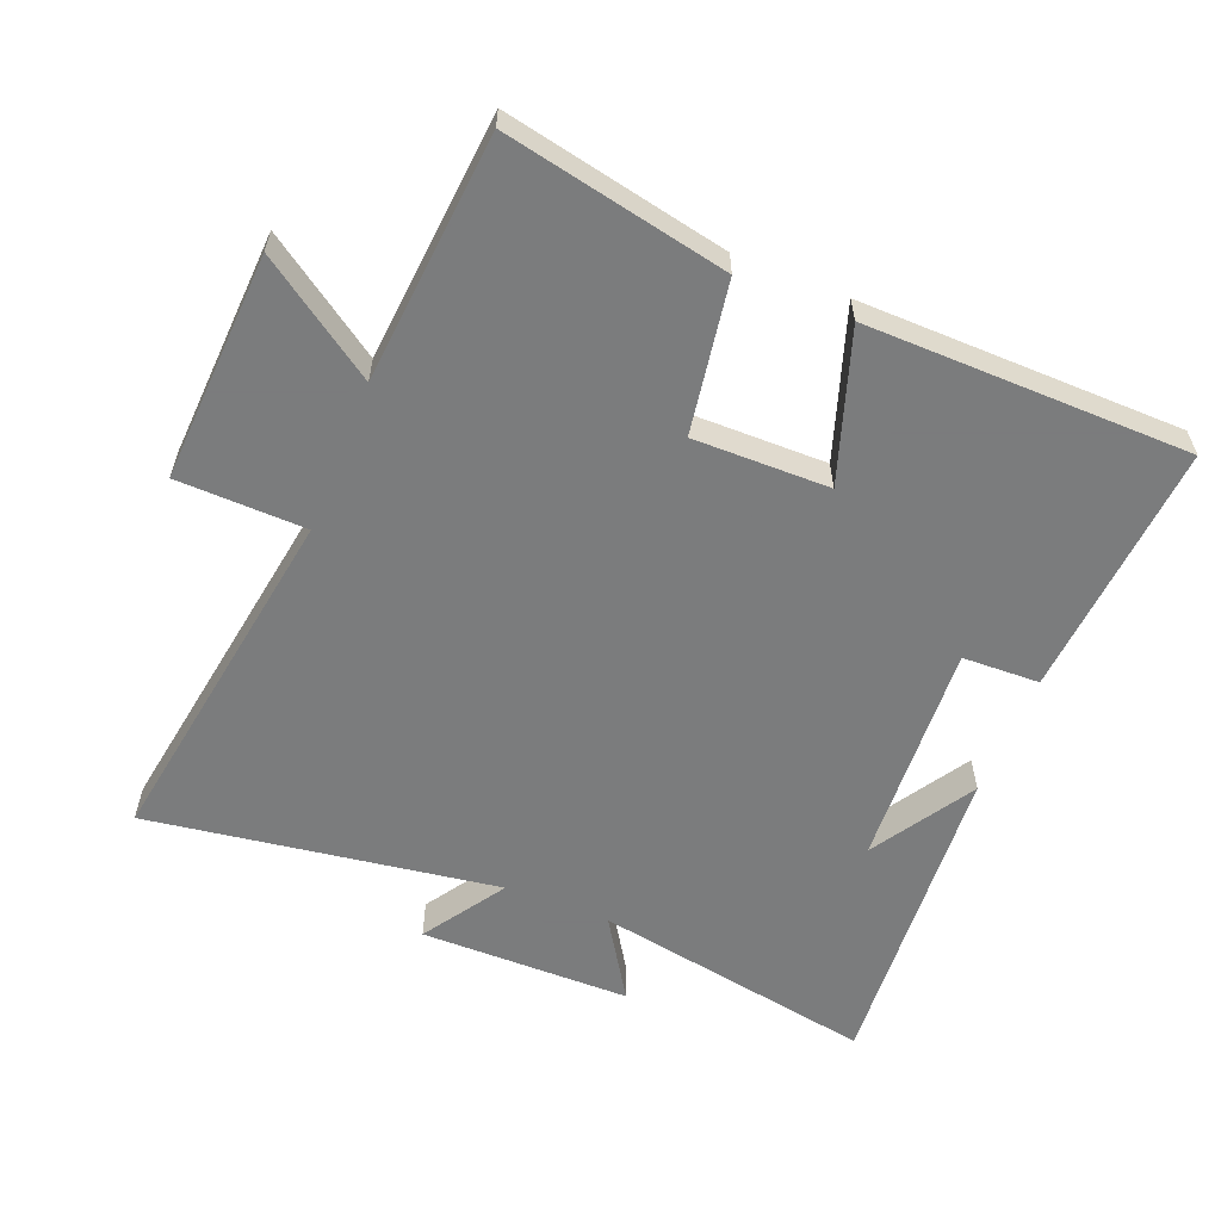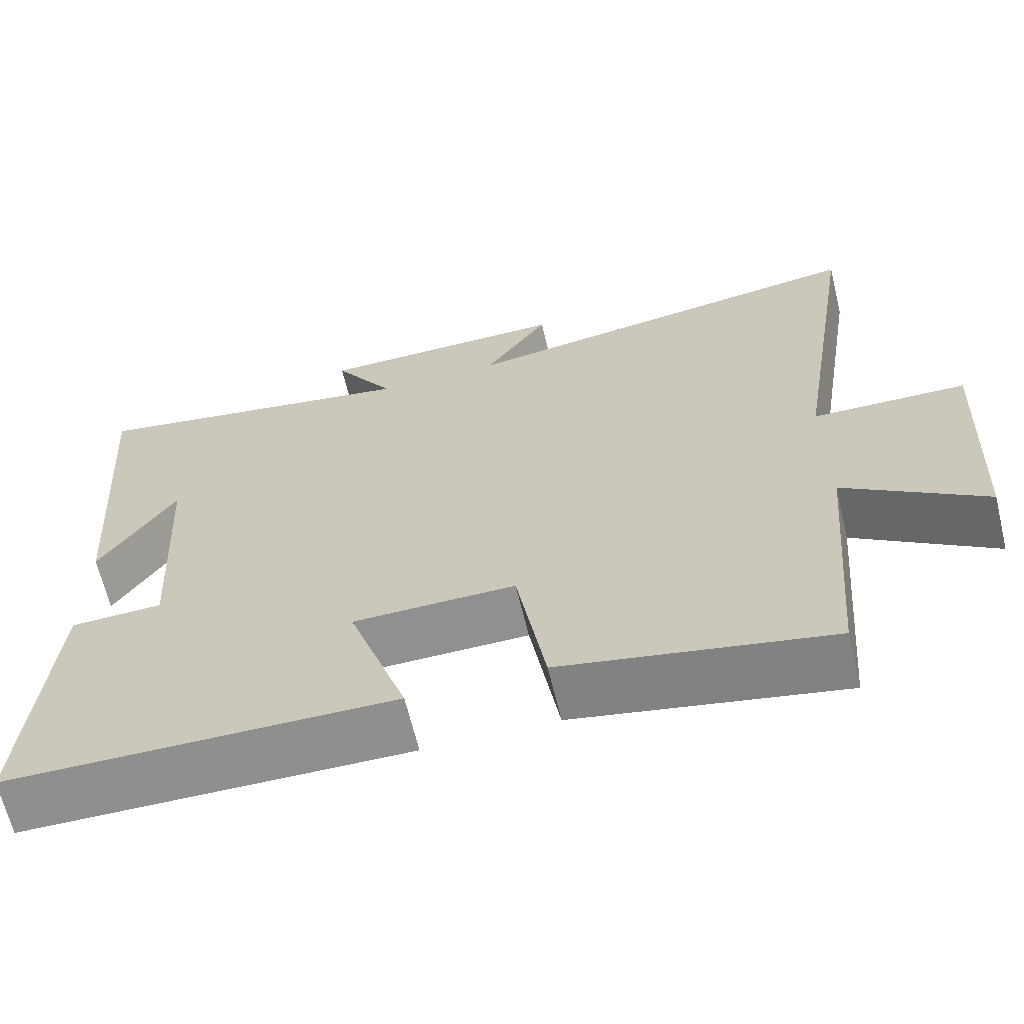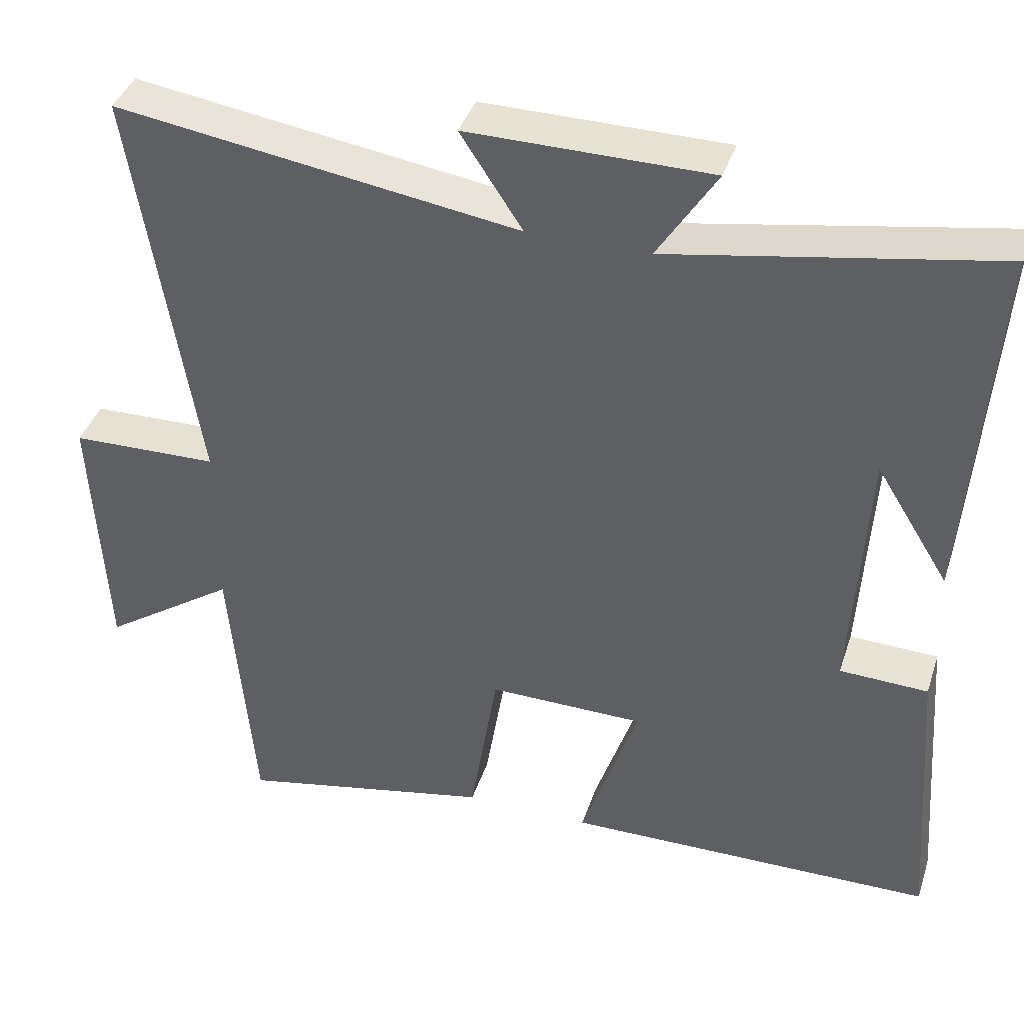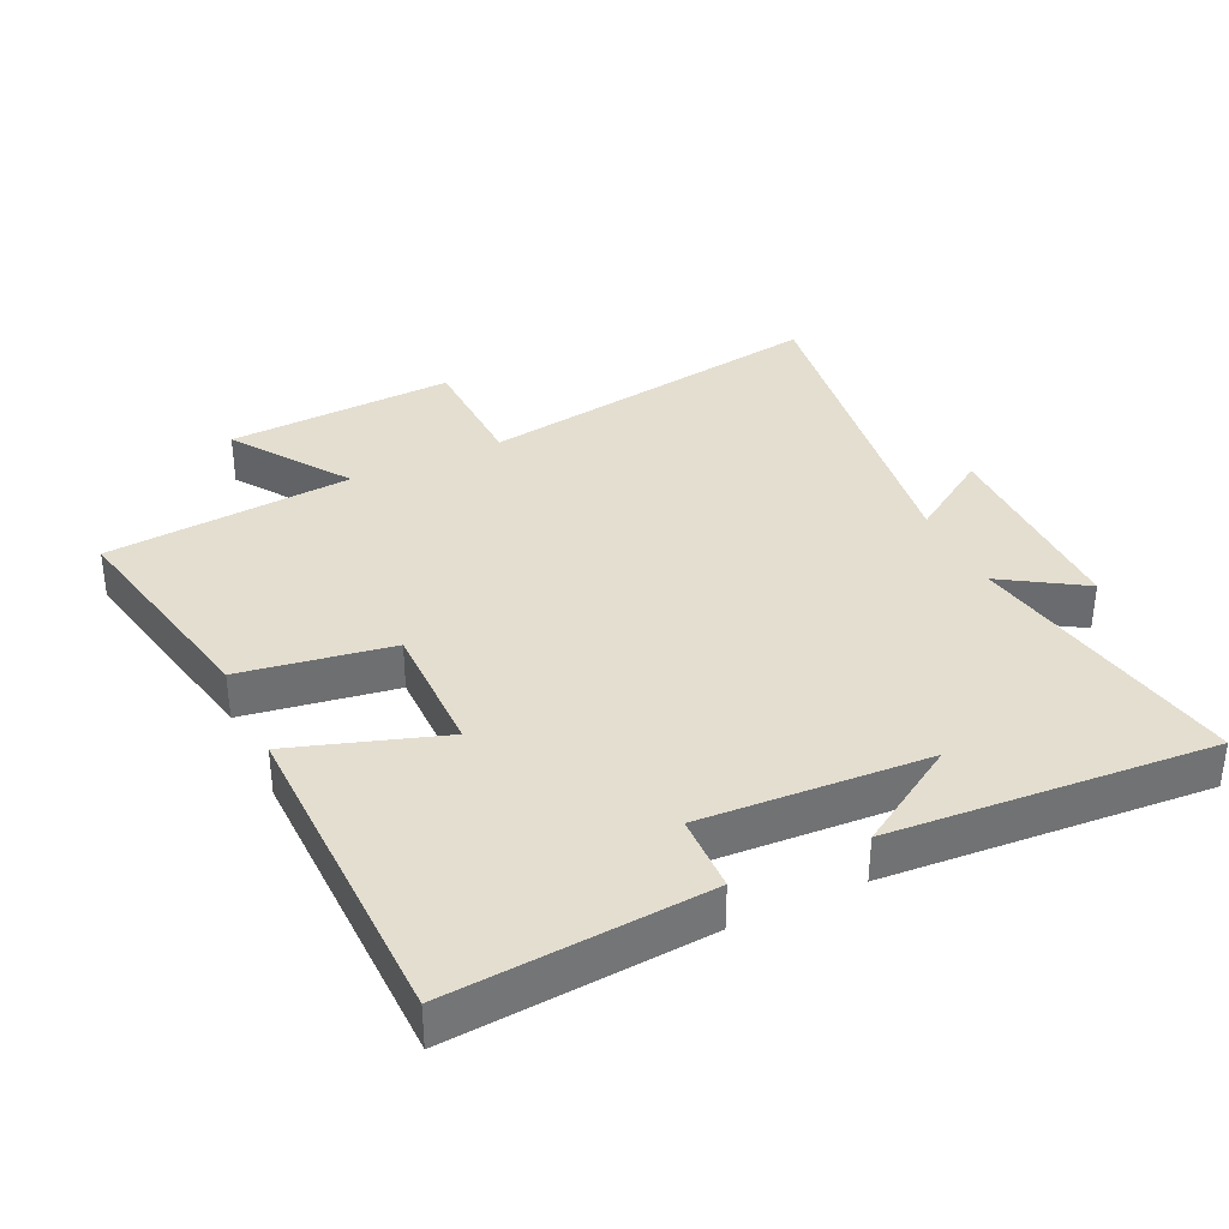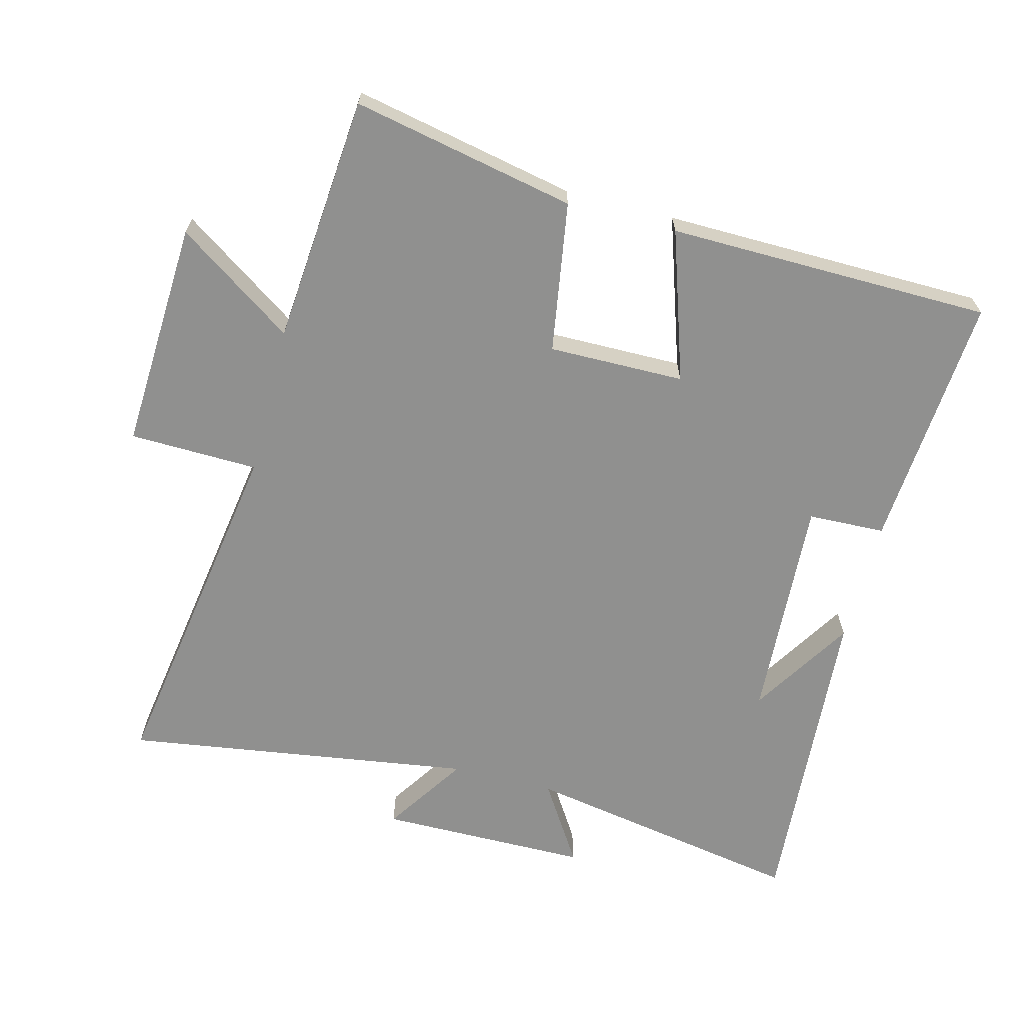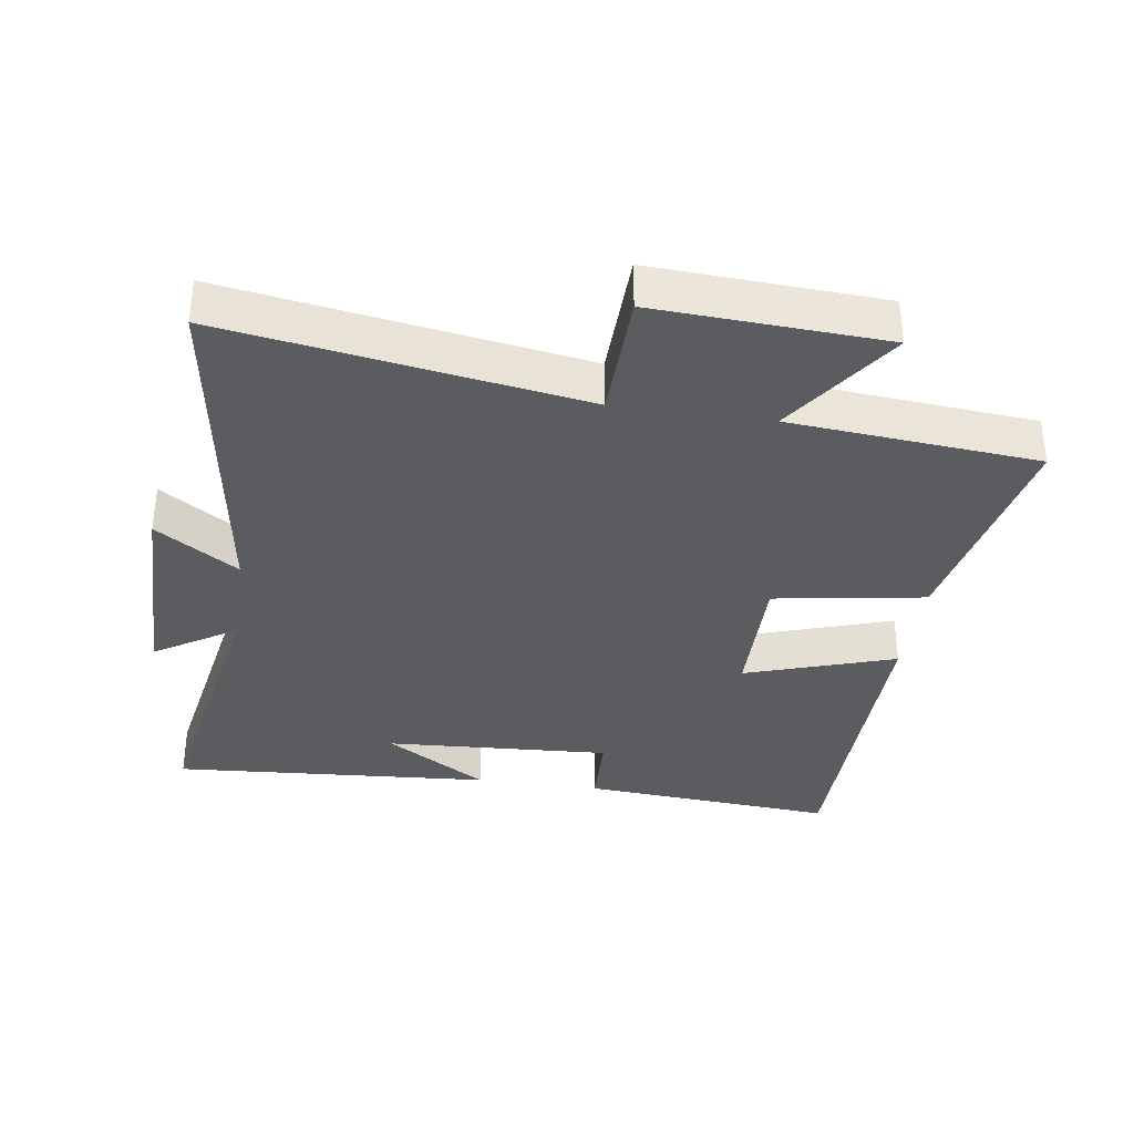
<metadata>
{"format":"obj","ext":"obj","renderer":"f3d","projection":"perspective","resolution":1024,"background":"white","views":[{"elev":-58.6,"azim":158.1,"up":"+Y"},{"elev":-65.6,"azim":13.6,"up":"+Z"},{"elev":39.7,"azim":-162.5,"up":"+Z"},{"elev":35.7,"azim":-115.4,"up":"+Y"},{"elev":-65.6,"azim":165.5,"up":"+Y"},{"elev":-35.1,"azim":81.6,"up":"+Y"}]}
</metadata>
<code>
v 0.585 0.07 0.579
v 0.5 0.07 0.04
v 0.695 0.07 0.035
v 0.677 0.07 -0.313
v 0.5 0.07 -0.192
v 0.468 0.07 -0.569
v 0.13 0.07 -0.5
v 0.093 0.07 -0.271
v -0.113 0.07 -0.273
v -0.038 0.07 -0.5
v -0.529 0.07 -0.493
v -0.5 0.07 -0.104
v -0.383 0.07 -0.1
v -0.403 0.07 0.244
v -0.5 0.07 0.088
v -0.535 0.07 0.576
v -0.106 0.07 0.5
v -0.184 0.07 0.623
v 0.136 0.07 0.625
v 0.054 0.07 0.5
v 0.585 0 0.579
v 0.5 0 0.04
v 0.695 0 0.035
v 0.677 0 -0.313
v 0.5 0 -0.192
v 0.468 0 -0.569
v 0.13 0 -0.5
v 0.093 0 -0.271
v -0.113 0 -0.273
v -0.038 0 -0.5
v -0.529 0 -0.493
v -0.5 0 -0.104
v -0.383 0 -0.1
v -0.403 0 0.244
v -0.5 0 0.088
v -0.535 0 0.576
v -0.106 0 0.5
v -0.184 0 0.623
v 0.136 0 0.625
v 0.054 0 0.5
f 17 18 19 20
f 14 15 16
f 14 16 17
f 13 14 17 20
f 11 12 13
f 10 11 13
f 9 10 13
f 20 1 2
f 13 20 2
f 9 13 2
f 8 9 2
f 7 8 2
f 6 7 2
f 5 6 2
f 2 3 4 5
f 40 39 38 37
f 36 35 34
f 37 36 34
f 40 37 34 33
f 33 32 31
f 33 31 30
f 33 30 29
f 22 21 40
f 22 40 33
f 22 33 29
f 22 29 28
f 22 28 27
f 22 27 26
f 22 26 25
f 25 24 23 22
f 1 21 22 2
f 2 22 23 3
f 3 23 24 4
f 4 24 25 5
f 5 25 26 6
f 6 26 27 7
f 7 27 28 8
f 8 28 29 9
f 9 29 30 10
f 10 30 31 11
f 11 31 32 12
f 12 32 33 13
f 13 33 34 14
f 14 34 35 15
f 15 35 36 16
f 16 36 37 17
f 17 37 38 18
f 18 38 39 19
f 19 39 40 20
f 20 40 21 1

</code>
